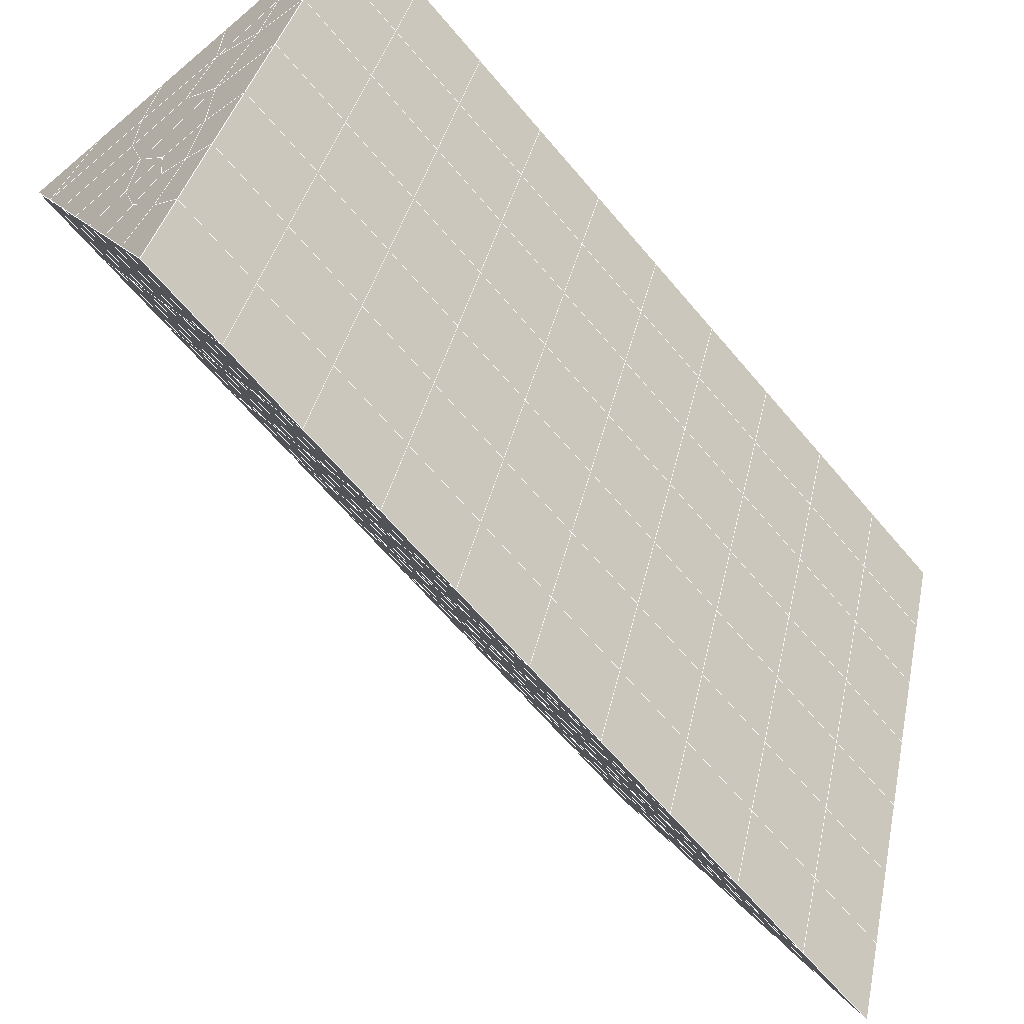
<metadata>
{"format":"obj","ext":"obj","renderer":"f3d","projection":"perspective","resolution":1024,"background":"white","views":[{"elev":-69.4,"azim":40.1,"up":"+Y"}]}
</metadata>
<code>
v 49 15.66 20.7
v 51 15.66 20.7
v 50.89 13.71 20.57
v 49.04 13.4 20.54
v 49 15.5 22.9
v 51 15.5 22.9
v 49 15.35 25.09
v 51 15.35 25.09
v 49 15.2 27.29
v 51 15.2 27.29
v 49 15.04 29.48
v 51 15.04 29.48
v 49 14.89 31.68
v 51 14.89 31.68
v 49 14.74 33.87
v 51 14.73 33.87
v 49 14.58 36.06
v 51 14.58 36.06
v 49 14.43 38.26
v 51 14.43 38.26
v 49 14.27 40.45
v 51 14.27 40.45
v 49 14.12 42.65
v 51 14.12 42.65
v 48.58 11.96 42.5
v 50.89 11.79 42.49
v 48.54 9.972 42.36
v 50.12 10.06 42.36
v 49.04 7.763 42.2
v 51.13 8.44 42.25
v 49.84 6.095 42.09
v 51.02 6.079 42.09
v 49.96 4.615 41.98
v 50.69 4.105 41.95
v 49.26 4.037 41.94
v 49.99 2.433 41.83
v 48.57 3.433 41.9
v 49.29 1.296 41.75
v 48.57 3.587 39.71
v 49.29 1.449 39.56
v 48.57 3.74 37.51
v 49.29 1.602 37.36
v 48.57 3.894 35.32
v 49.29 1.756 35.17
v 48.57 4.047 33.12
v 49.29 1.909 32.97
v 48.57 4.2 30.93
v 49.29 2.063 30.78
v 48.57 4.354 28.73
v 49.29 2.216 28.58
v 48.57 4.507 26.54
v 49.29 2.37 26.39
v 48.57 4.661 24.34
v 49.29 2.523 24.2
v 48.57 4.814 22.15
v 49.29 2.677 22
v 48.57 4.968 19.96
v 49.29 2.83 19.81
v 50.01 5.34 19.98
v 50 3.452 19.85
v 51.43 4.968 19.96
v 50.71 2.83 19.81
v 51.43 4.814 22.15
v 50.71 2.677 22
v 51.43 4.661 24.34
v 50.71 2.523 24.2
v 51.43 4.508 26.54
v 50.71 2.37 26.39
v 51.43 4.354 28.73
v 50.71 2.216 28.58
v 51.43 4.2 30.93
v 50.71 2.063 30.78
v 51.43 4.047 33.12
v 50.71 1.91 32.97
v 51.43 3.894 35.32
v 50.71 1.756 35.17
v 51.43 3.74 37.51
v 50.71 1.602 37.36
v 51.43 3.587 39.71
v 50.71 1.449 39.56
v 51.43 3.433 41.9
v 50.71 1.296 41.75
v 52.14 5.571 42.05
v 52.14 5.724 39.86
v 52.14 5.878 37.66
v 52.14 6.031 35.47
v 52.14 6.185 33.27
v 52.14 6.338 31.08
v 52.14 6.491 28.88
v 52.14 6.645 26.69
v 52.14 6.799 24.49
v 52.14 6.952 22.3
v 52.14 7.105 20.1
v 50.04 7.965 20.16
v 47.86 7.105 20.1
v 47.86 6.952 22.3
v 47.86 6.799 24.49
v 47.86 6.645 26.69
v 47.86 6.491 28.88
v 47.86 6.338 31.08
v 47.86 6.185 33.27
v 47.86 6.031 35.47
v 47.86 5.878 37.66
v 47.86 5.724 39.86
v 47.86 5.571 42.05
v 48.84 5.873 42.07
v 50 -0.8422 41.6
v 50 -0.6887 39.41
v 50 -0.5353 37.21
v 50 -0.3816 35.02
v 50 -0.2283 32.82
v 50 -0.07476 30.63
v 50 0.07871 28.43
v 50 0.232 26.24
v 50 0.3858 24.05
v 50 0.5393 21.85
v 50 0.6923 19.66
v 51.49 9.979 20.31
v 52.86 9.243 20.25
v 52.19 11.7 20.43
v 53.57 11.38 20.4
v 52.62 13.68 20.56
v 54.29 13.52 20.55
v 53 15.66 20.7
v 55 15.66 20.7
v 53 15.5 22.9
v 55 15.5 22.9
v 53 15.35 25.09
v 55 15.35 25.09
v 53 15.2 27.29
v 55 15.2 27.29
v 53 15.04 29.48
v 55 15.04 29.48
v 53 14.89 31.68
v 55 14.89 31.68
v 53 14.74 33.87
v 55 14.74 33.87
v 53 14.58 36.07
v 55 14.58 36.06
v 53 14.43 38.26
v 55 14.43 38.26
v 53 14.27 40.45
v 55 14.27 40.45
v 53 14.12 42.65
v 55 14.12 42.65
v 52.76 12.17 42.51
v 54.29 11.98 42.5
v 52.24 10.43 42.39
v 53.57 9.846 42.35
v 52.86 7.708 42.2
v 47.14 7.709 42.2
v 46.43 9.846 42.35
v 45.71 11.98 42.5
v 47 14.12 42.65
v 47 14.27 40.45
v 47 14.43 38.26
v 47 14.58 36.07
v 47 14.74 33.87
v 47 14.89 31.68
v 47 15.04 29.48
v 47 15.2 27.29
v 47 15.35 25.09
v 47 15.5 22.9
v 47 15.66 20.7
v 47.23 13.73 20.57
v 48.83 10.17 20.32
v 50.46 11.64 20.42
v 47.14 9.243 20.25
v 47.14 9.09 22.45
v 47.14 8.936 24.64
v 47.14 8.783 26.84
v 47.14 8.629 29.03
v 47.14 8.476 31.23
v 47.14 8.322 33.42
v 47.14 8.169 35.62
v 47.14 8.015 37.81
v 47.14 7.862 40.01
v 52.86 9.09 22.45
v 52.86 8.936 24.64
v 52.86 8.782 26.84
v 52.86 8.629 29.03
v 52.86 8.476 31.23
v 52.86 8.322 33.42
v 52.86 8.169 35.62
v 52.86 8.015 37.81
v 52.86 7.862 40.01
v 53.57 10 40.16
v 53.57 10.15 37.96
v 53.57 10.31 35.77
v 53.57 10.46 33.57
v 53.57 10.61 31.38
v 53.57 10.77 29.18
v 53.57 10.92 26.99
v 53.57 11.07 24.79
v 53.57 11.23 22.6
v 54.29 12.14 40.3
v 54.29 12.29 38.11
v 54.29 12.44 35.92
v 54.29 12.6 33.72
v 54.29 12.75 31.53
v 54.29 12.9 29.33
v 54.29 13.06 27.14
v 54.29 13.21 24.94
v 54.29 13.36 22.75
v 47.79 12.04 20.45
v 46.43 11.38 20.4
v 46.43 11.23 22.6
v 46.43 11.07 24.79
v 46.43 10.92 26.99
v 46.43 10.77 29.18
v 46.43 10.61 31.38
v 46.43 10.46 33.57
v 46.43 10.31 35.77
v 46.43 10.15 37.96
v 46.43 10 40.16
v 45.71 13.52 20.55
v 45.71 13.36 22.75
v 45.71 13.21 24.94
v 45.71 13.06 27.14
v 45.71 12.9 29.33
v 45.71 12.75 31.53
v 45.71 12.6 33.72
v 45.71 12.44 35.92
v 45.71 12.29 38.11
v 45.71 12.14 40.3
v 45 15.66 20.7
v 45 15.5 22.9
v 45 15.35 25.09
v 45 15.2 27.29
v 45 15.04 29.48
v 45 14.89 31.68
v 45 14.73 33.87
v 45 14.58 36.06
v 45 14.43 38.26
v 45 14.27 40.45
v 45 14.12 42.65
v 49.96 4.615 41.98
v 49.84 6.095 42.09
v 49.04 7.763 42.2
v 47.14 7.709 42.2
v 47.14 7.862 40.01
v 47.86 5.724 39.86
v 48.57 3.587 39.71
v 49.29 1.449 39.56
v 49.29 1.296 41.75
v 50 -0.8422 41.6
v 50.71 1.296 41.75
v 50.71 1.449 39.56
v 51.43 3.587 39.71
v 51.43 3.433 41.9
v 52.14 5.571 42.05
v 51.02 6.079 42.09
v 51.13 8.44 42.25
v 48.84 5.873 42.07
v 47.86 5.571 42.05
v 48.57 3.433 41.9
v 49.99 2.433 41.83
v 50.69 4.105 41.95
v 49.26 4.037 41.94
v 48.57 3.74 37.51
v 47.86 5.878 37.66
v 47.14 8.015 37.81
v 46.43 10.15 37.96
v 46.43 10 40.16
v 46.43 9.846 42.35
v 48.54 9.972 42.36
v 52.24 10.43 42.39
v 50.89 11.79 42.49
v 50.12 10.06 42.36
v 52.86 7.708 42.2
v 52.14 5.724 39.86
v 51.43 3.74 37.51
v 50.71 1.602 37.36
v 50 -0.6887 39.41
v 45.71 11.98 42.5
v 45.71 12.14 40.3
v 45.71 12.29 38.11
v 45.71 12.44 35.92
v 46.43 10.31 35.77
v 47.14 8.169 35.62
v 47.86 6.031 35.47
v 52.76 12.17 42.51
v 53.57 9.846 42.35
v 53.57 10 40.16
v 52.86 7.862 40.01
v 52.86 8.015 37.81
v 52.14 5.878 37.66
v 52.14 6.031 35.47
v 51.43 3.894 35.32
v 51.43 4.047 33.12
v 50.71 1.91 32.97
v 50.71 1.756 35.17
v 50 -0.3816 35.02
v 50 -0.5353 37.21
v 49.29 1.602 37.36
v 54.29 11.98 42.5
v 53 14.12 42.65
v 51 14.12 42.65
v 48.58 11.96 42.5
v 55 14.12 42.65
v 55 14.27 40.45
v 55 14.43 38.26
v 55 14.58 36.06
v 54.29 12.44 35.92
v 54.29 12.6 33.72
v 53.57 10.46 33.57
v 53.57 10.61 31.38
v 52.86 8.476 31.23
v 52.86 8.629 29.03
v 52.14 6.491 28.88
v 52.14 6.645 26.69
v 51.43 4.508 26.54
v 51.43 4.661 24.34
v 50.71 2.523 24.19
v 50.71 2.37 26.39
v 50 0.232 26.24
v 50 0.07871 28.43
v 49.29 2.216 28.58
v 49.29 2.063 30.78
v 48.57 4.2 30.93
v 48.57 4.047 33.12
v 47.86 6.185 33.27
v 48.57 3.894 35.32
v 49.29 1.909 32.97
v 50 -0.07476 30.63
v 50.71 2.216 28.58
v 51.43 4.354 28.73
v 52.14 6.338 31.08
v 52.86 8.322 33.42
v 53.57 10.31 35.77
v 54.29 12.29 38.11
v 53 14.43 38.26
v 53 14.27 40.45
v 54.29 12.14 40.3
v 53.57 10.15 37.96
v 52.86 8.169 35.62
v 52.14 6.185 33.27
v 51.43 4.2 30.93
v 50.71 2.063 30.78
v 50 -0.2283 32.82
v 49.29 1.756 35.17
v 51 14.27 40.45
v 49 14.12 42.65
v 45 14.12 42.65
v 45 14.27 40.45
v 45 14.43 38.26
v 45 14.58 36.06
v 45.71 12.6 33.72
v 46.43 10.46 33.57
v 47.14 8.322 33.42
v 47 14.27 40.45
v 49 14.27 40.45
v 51 14.43 38.26
v 53 14.58 36.06
v 55 14.74 33.87
v 54.29 12.75 31.53
v 53.57 10.77 29.18
v 52.86 8.782 26.84
v 52.14 6.799 24.49
v 51.43 4.814 22.15
v 50.71 2.677 22
v 50 0.3858 24.05
v 49.29 2.37 26.39
v 48.57 4.354 28.73
v 47.86 6.338 31.08
v 47.14 8.476 31.23
v 47.86 6.491 28.88
v 48.57 4.507 26.54
v 49.29 2.523 24.2
v 50 0.5393 21.85
v 50.71 2.83 19.81
v 51.43 4.968 19.96
v 52.14 6.952 22.3
v 52.86 8.936 24.64
v 53.57 10.92 26.99
v 54.29 12.9 29.33
v 55 14.89 31.68
v 53 14.74 33.87
v 51 14.58 36.06
v 49 14.43 38.26
v 47 14.12 42.65
v 50 0.6923 19.66
v 49.29 2.83 19.81
v 49.29 2.677 22
v 48.57 4.814 22.15
v 48.57 4.661 24.34
v 47.86 6.799 24.49
v 47.86 6.645 26.69
v 47.14 8.783 26.84
v 47.14 8.629 29.03
v 46.43 10.77 29.18
v 46.43 10.61 31.38
v 50 3.452 19.85
v 50.01 5.34 19.98
v 52.14 7.105 20.1
v 52.86 9.09 22.45
v 53.57 11.07 24.79
v 54.29 13.06 27.14
v 55 15.04 29.48
v 53 14.89 31.68
v 51 14.73 33.87
v 49 14.58 36.06
v 47 14.43 38.26
v 47 14.58 36.07
v 45 14.73 33.87
v 45.71 12.75 31.53
v 48.57 4.968 19.95
v 47.86 6.952 22.3
v 47.14 8.936 24.64
v 46.43 10.92 26.99
v 45.71 12.9 29.33
v 45 14.89 31.68
v 47 14.74 33.87
v 49 14.74 33.87
v 47 14.89 31.68
v 45 15.04 29.48
v 45.71 13.06 27.14
v 46.43 11.07 24.79
v 47.14 9.09 22.45
v 47.86 7.105 20.1
v 50.04 7.965 20.16
v 52.86 9.243 20.25
v 53.57 11.23 22.6
v 54.29 13.21 24.94
v 55 15.2 27.29
v 53 15.04 29.48
v 51 14.89 31.68
v 49 14.89 31.68
v 47 15.04 29.48
v 45 15.2 27.29
v 45.71 13.21 24.94
v 46.43 11.23 22.6
v 47.14 9.243 20.25
v 51.49 9.979 20.31
v 53.57 11.38 20.4
v 54.29 13.36 22.75
v 55 15.35 25.09
v 53 15.2 27.29
v 51 15.04 29.48
v 49 15.04 29.48
v 47 15.2 27.29
v 45 15.35 25.09
v 45.71 13.36 22.75
v 46.43 11.38 20.4
v 48.83 10.17 20.32
v 55 15.66 20.7
v 53 15.66 20.7
v 52.62 13.68 20.56
v 50.89 13.71 20.57
v 50.46 11.64 20.42
v 52.19 11.7 20.43
v 54.29 13.52 20.55
v 55 15.5 22.9
v 53 15.5 22.9
v 53 15.35 25.09
v 51 15.35 25.09
v 49 15.35 25.09
v 47 15.35 25.09
v 45 15.5 22.9
v 45.71 13.52 20.55
v 47.79 12.04 20.45
v 51 15.2 27.29
v 49 15.2 27.29
v 51 15.5 22.9
v 51 15.66 20.7
v 49 15.5 22.9
v 47 15.5 22.9
v 45 15.66 20.7
v 47.23 13.73 20.57
v 49.04 13.4 20.54
v 49 15.66 20.7
v 47 15.66 20.7
f 1 2 3
f 1 3 4
f 5 6 2
f 5 2 1
f 7 8 6
f 7 6 5
f 9 10 8
f 9 8 7
f 11 12 10
f 11 10 9
f 13 14 12
f 13 12 11
f 15 16 14
f 15 14 13
f 17 18 16
f 17 16 15
f 19 20 18
f 19 18 17
f 21 22 20
f 21 20 19
f 23 24 22
f 23 22 21
f 25 26 24
f 25 24 23
f 27 28 26
f 27 26 25
f 29 30 28
f 29 28 27
f 31 32 30
f 31 30 29
f 33 34 32
f 33 32 31
f 35 36 34
f 35 34 33
f 37 38 36
f 37 36 35
f 39 40 38
f 39 38 37
f 41 42 40
f 41 40 39
f 43 44 42
f 43 42 41
f 45 46 44
f 45 44 43
f 47 48 46
f 47 46 45
f 49 50 48
f 49 48 47
f 51 52 50
f 51 50 49
f 53 54 52
f 53 52 51
f 55 56 54
f 55 54 53
f 57 58 56
f 57 56 55
f 59 60 58
f 59 58 57
f 61 62 60
f 61 60 59
f 63 64 62
f 63 62 61
f 65 66 64
f 65 64 63
f 67 68 66
f 67 66 65
f 69 70 68
f 69 68 67
f 71 72 70
f 71 70 69
f 73 74 72
f 73 72 71
f 75 76 74
f 75 74 73
f 77 78 76
f 77 76 75
f 79 80 78
f 79 78 77
f 81 82 80
f 81 80 79
f 34 36 82
f 34 82 81
f 81 83 32
f 81 32 34
f 79 84 83
f 79 83 81
f 77 85 84
f 77 84 79
f 75 86 85
f 75 85 77
f 73 87 86
f 73 86 75
f 71 88 87
f 71 87 73
f 69 89 88
f 69 88 71
f 67 90 89
f 67 89 69
f 65 91 90
f 65 90 67
f 63 92 91
f 63 91 65
f 61 93 92
f 61 92 63
f 59 94 93
f 59 93 61
f 57 95 94
f 57 94 59
f 55 96 95
f 55 95 57
f 53 97 96
f 53 96 55
f 51 98 97
f 51 97 53
f 49 99 98
f 49 98 51
f 47 100 99
f 47 99 49
f 45 101 100
f 45 100 47
f 43 102 101
f 43 101 45
f 41 103 102
f 41 102 43
f 39 104 103
f 39 103 41
f 37 105 104
f 37 104 39
f 35 106 105
f 35 105 37
f 33 31 106
f 33 106 35
f 107 82 36
f 107 36 38
f 108 80 82
f 108 82 107
f 109 78 80
f 109 80 108
f 110 76 78
f 110 78 109
f 111 74 76
f 111 76 110
f 112 72 74
f 112 74 111
f 113 70 72
f 113 72 112
f 114 68 70
f 114 70 113
f 115 66 68
f 115 68 114
f 116 64 66
f 116 66 115
f 117 62 64
f 117 64 116
f 58 60 62
f 58 62 117
f 116 56 58
f 116 58 117
f 115 54 56
f 115 56 116
f 114 52 54
f 114 54 115
f 113 50 52
f 113 52 114
f 112 48 50
f 112 50 113
f 111 46 48
f 111 48 112
f 110 44 46
f 110 46 111
f 109 42 44
f 109 44 110
f 108 40 42
f 108 42 109
f 107 38 40
f 107 40 108
f 118 119 93
f 118 93 94
f 120 121 119
f 120 119 118
f 122 123 121
f 122 121 120
f 124 125 123
f 124 123 122
f 126 127 125
f 126 125 124
f 128 129 127
f 128 127 126
f 130 131 129
f 130 129 128
f 132 133 131
f 132 131 130
f 134 135 133
f 134 133 132
f 136 137 135
f 136 135 134
f 138 139 137
f 138 137 136
f 140 141 139
f 140 139 138
f 142 143 141
f 142 141 140
f 144 145 143
f 144 143 142
f 146 147 145
f 146 145 144
f 148 149 147
f 148 147 146
f 30 150 149
f 30 149 148
f 32 83 150
f 32 150 30
f 29 151 105
f 29 105 106
f 27 152 151
f 27 151 29
f 25 153 152
f 25 152 27
f 23 154 153
f 23 153 25
f 21 155 154
f 21 154 23
f 19 156 155
f 19 155 21
f 17 157 156
f 17 156 19
f 15 158 157
f 15 157 17
f 13 159 158
f 13 158 15
f 11 160 159
f 11 159 13
f 9 161 160
f 9 160 11
f 7 162 161
f 7 161 9
f 5 163 162
f 5 162 7
f 1 164 163
f 1 163 5
f 4 165 164
f 4 164 1
f 94 166 167
f 94 167 118
f 95 168 166
f 95 166 94
f 96 169 168
f 96 168 95
f 97 170 169
f 97 169 96
f 98 171 170
f 98 170 97
f 99 172 171
f 99 171 98
f 100 173 172
f 100 172 99
f 101 174 173
f 101 173 100
f 102 175 174
f 102 174 101
f 103 176 175
f 103 175 102
f 104 177 176
f 104 176 103
f 105 151 177
f 105 177 104
f 178 92 93
f 178 93 119
f 179 91 92
f 179 92 178
f 180 90 91
f 180 91 179
f 181 89 90
f 181 90 180
f 182 88 89
f 182 89 181
f 183 87 88
f 183 88 182
f 184 86 87
f 184 87 183
f 185 85 86
f 185 86 184
f 186 84 85
f 186 85 185
f 150 83 84
f 150 84 186
f 186 187 149
f 186 149 150
f 185 188 187
f 185 187 186
f 184 189 188
f 184 188 185
f 183 190 189
f 183 189 184
f 182 191 190
f 182 190 183
f 181 192 191
f 181 191 182
f 180 193 192
f 180 192 181
f 179 194 193
f 179 193 180
f 178 195 194
f 178 194 179
f 119 121 195
f 119 195 178
f 187 196 147
f 187 147 149
f 188 197 196
f 188 196 187
f 189 198 197
f 189 197 188
f 190 199 198
f 190 198 189
f 191 200 199
f 191 199 190
f 192 201 200
f 192 200 191
f 193 202 201
f 193 201 192
f 194 203 202
f 194 202 193
f 195 204 203
f 195 203 194
f 121 123 204
f 121 204 195
f 196 143 145
f 196 145 147
f 197 141 143
f 197 143 196
f 198 139 141
f 198 141 197
f 199 137 139
f 199 139 198
f 200 135 137
f 200 137 199
f 201 133 135
f 201 135 200
f 202 131 133
f 202 133 201
f 203 129 131
f 203 131 202
f 204 127 129
f 204 129 203
f 123 125 127
f 123 127 204
f 166 205 4
f 166 4 167
f 168 206 205
f 168 205 166
f 169 207 206
f 169 206 168
f 170 208 207
f 170 207 169
f 171 209 208
f 171 208 170
f 172 210 209
f 172 209 171
f 173 211 210
f 173 210 172
f 174 212 211
f 174 211 173
f 175 213 212
f 175 212 174
f 176 214 213
f 176 213 175
f 177 215 214
f 177 214 176
f 151 152 215
f 151 215 177
f 144 24 26
f 144 26 146
f 142 22 24
f 142 24 144
f 140 20 22
f 140 22 142
f 138 18 20
f 138 20 140
f 136 16 18
f 136 18 138
f 134 14 16
f 134 16 136
f 132 12 14
f 132 14 134
f 130 10 12
f 130 12 132
f 128 8 10
f 128 10 130
f 126 6 8
f 126 8 128
f 124 2 6
f 124 6 126
f 122 3 2
f 122 2 124
f 120 167 3
f 120 3 122
f 206 216 165
f 206 165 205
f 207 217 216
f 207 216 206
f 208 218 217
f 208 217 207
f 209 219 218
f 209 218 208
f 210 220 219
f 210 219 209
f 211 221 220
f 211 220 210
f 212 222 221
f 212 221 211
f 213 223 222
f 213 222 212
f 214 224 223
f 214 223 213
f 215 225 224
f 215 224 214
f 152 153 225
f 152 225 215
f 216 226 164
f 216 164 165
f 217 227 226
f 217 226 216
f 218 228 227
f 218 227 217
f 219 229 228
f 219 228 218
f 220 230 229
f 220 229 219
f 221 231 230
f 221 230 220
f 222 232 231
f 222 231 221
f 223 233 232
f 223 232 222
f 224 234 233
f 224 233 223
f 225 235 234
f 225 234 224
f 153 236 235
f 153 235 225
f 227 163 164
f 227 164 226
f 228 162 163
f 228 163 227
f 229 161 162
f 229 162 228
f 230 160 161
f 230 161 229
f 231 159 160
f 231 160 230
f 232 158 159
f 232 159 231
f 233 157 158
f 233 158 232
f 234 156 157
f 234 157 233
f 235 155 156
f 235 156 234
f 236 154 155
f 236 155 235
f 28 30 148
f 28 148 26
f 167 4 3
f 4 205 165
f 120 118 167
f 154 236 153
f 148 146 26
f 31 29 106
l 237 238
l 238 239
l 239 240
l 240 241
l 241 242
l 242 243
l 243 244
l 244 245
l 245 246
l 246 247
l 247 248
l 248 249
l 249 250
l 250 251
l 251 252
l 252 253
l 253 239
l 239 254
l 254 255
l 255 256
l 256 245
l 245 257
l 257 247
l 247 250
l 250 258
l 258 252
l 252 238
l 238 254
l 254 259
l 259 237
l 237 258
l 258 257
l 257 259
l 259 256
l 256 243
l 243 260
l 260 261
l 261 262
l 262 263
l 263 264
l 264 265
l 265 266
l 266 239
l 253 267
l 267 268
l 268 269
l 269 253
l 253 270
l 270 251
l 251 271
l 271 249
l 249 272
l 272 273
l 273 248
l 248 274
l 274 246
l 240 265
l 265 275
l 275 276
l 276 277
l 277 278
l 278 279
l 279 280
l 280 281
l 281 261
l 261 242
l 242 255
l 255 240
l 268 282
l 282 267
l 267 283
l 283 284
l 284 285
l 285 286
l 286 287
l 287 288
l 288 289
l 289 290
l 290 291
l 291 292
l 292 293
l 293 294
l 294 295
l 295 244
l 244 274
l 274 294
l 294 273
l 273 292
l 292 289
l 289 272
l 272 287
l 287 271
l 271 285
l 285 270
l 270 283
l 283 296
l 296 282
l 282 297
l 297 298
l 298 268
l 268 299
l 299 266
l 266 269
l 300 301
l 301 302
l 302 303
l 303 304
l 304 305
l 305 306
l 306 307
l 307 308
l 308 309
l 309 310
l 310 311
l 311 312
l 312 313
l 313 314
l 314 315
l 315 316
l 316 317
l 317 318
l 318 319
l 319 320
l 320 321
l 321 322
l 322 281
l 281 323
l 323 321
l 321 324
l 324 319
l 319 325
l 325 317
l 317 326
l 326 315
l 315 312
l 312 327
l 327 310
l 310 328
l 328 308
l 308 329
l 329 306
l 306 330
l 330 304
l 304 331
l 331 302
l 302 332
l 332 333
l 333 297
l 297 300
l 300 296
l 296 334
l 334 331
l 331 335
l 335 330
l 330 336
l 336 329
l 329 337
l 337 328
l 328 338
l 338 327
l 327 326
l 326 339
l 339 325
l 325 340
l 340 324
l 324 341
l 341 323
l 323 260
l 260 295
l 295 341
l 341 293
l 293 340
l 340 291
l 291 339
l 339 338
l 338 290
l 290 337
l 337 288
l 288 336
l 336 286
l 286 335
l 335 284
l 284 334
l 334 301
l 301 333
l 333 342
l 342 298
l 298 343
l 343 299
l 299 275
l 275 344
l 344 345
l 345 346
l 346 347
l 347 278
l 278 348
l 348 349
l 349 350
l 350 280
l 280 262
l 262 241
l 241 264
l 264 276
l 276 345
l 345 351
l 351 352
l 352 342
l 342 353
l 353 332
l 332 354
l 354 303
l 303 355
l 355 305
l 305 356
l 356 307
l 307 357
l 357 309
l 309 358
l 358 311
l 311 359
l 359 313
l 313 360
l 360 361
l 361 314
l 314 362
l 362 316
l 316 363
l 363 318
l 318 364
l 364 320
l 320 365
l 365 322
l 322 350
l 350 366
l 366 365
l 365 367
l 367 364
l 364 368
l 368 363
l 363 369
l 369 362
l 362 370
l 370 361
l 361 371
l 371 372
l 372 360
l 360 373
l 373 359
l 359 374
l 374 358
l 358 375
l 375 357
l 357 376
l 376 356
l 356 377
l 377 355
l 355 378
l 378 354
l 354 379
l 379 353
l 353 380
l 380 352
l 352 343
l 343 381
l 381 275
l 382 383
l 383 384
l 384 385
l 385 386
l 386 387
l 387 388
l 388 389
l 389 390
l 390 391
l 391 392
l 392 366
l 366 390
l 390 367
l 367 388
l 388 368
l 368 386
l 386 369
l 369 384
l 384 370
l 370 382
l 382 371
l 371 393
l 393 394
l 394 372
l 372 395
l 395 373
l 373 396
l 396 374
l 374 397
l 397 375
l 375 398
l 398 376
l 376 399
l 399 377
l 377 400
l 400 378
l 378 401
l 401 379
l 379 402
l 402 380
l 380 403
l 403 404
l 404 347
l 347 405
l 405 348
l 348 406
l 406 392
l 392 349
l 349 279
l 279 263
l 263 277
l 277 346
l 346 403
l 403 351
l 351 381
l 381 344
l 393 383
l 383 407
l 407 385
l 385 408
l 408 387
l 387 409
l 409 389
l 389 410
l 410 391
l 391 411
l 411 406
l 406 412
l 412 405
l 405 413
l 413 404
l 404 402
l 402 414
l 414 413
l 413 415
l 415 412
l 412 416
l 416 411
l 411 417
l 417 410
l 410 418
l 418 409
l 409 419
l 419 408
l 408 420
l 420 407
l 407 394
l 394 421
l 421 395
l 395 422
l 422 396
l 396 423
l 423 397
l 397 424
l 424 398
l 398 425
l 425 399
l 399 426
l 426 400
l 400 427
l 427 401
l 401 414
l 414 428
l 428 415
l 415 429
l 429 416
l 416 430
l 430 417
l 417 431
l 431 418
l 418 432
l 432 419
l 419 433
l 433 420
l 420 421
l 421 434
l 434 422
l 422 435
l 435 423
l 423 436
l 436 424
l 424 437
l 437 425
l 425 438
l 438 426
l 426 439
l 439 427
l 427 428
l 428 440
l 440 429
l 429 441
l 441 430
l 430 442
l 442 431
l 431 443
l 443 432
l 432 444
l 444 433
l 433 445
l 445 421
l 446 447
l 447 448
l 448 449
l 449 450
l 450 451
l 451 448
l 448 452
l 452 446
l 446 453
l 453 454
l 454 455
l 455 456
l 456 457
l 457 458
l 458 442
l 442 459
l 459 443
l 443 460
l 460 444
l 444 461
l 461 445
l 445 450
l 450 434
l 434 451
l 451 435
l 435 452
l 452 436
l 436 453
l 453 437
l 437 455
l 455 438
l 438 462
l 462 463
l 463 440
l 440 439
l 439 462
l 462 456
l 456 464
l 464 454
l 454 447
l 447 465
l 465 464
l 464 466
l 466 457
l 457 463
l 463 441
l 441 458
l 458 467
l 467 459
l 459 468
l 468 460
l 460 469
l 469 461
l 461 470
l 470 471
l 471 465
l 465 449
l 449 470
l 470 469
l 469 472
l 472 467
l 467 466
l 466 471
l 471 472
l 472 468
l 470 450

</code>
